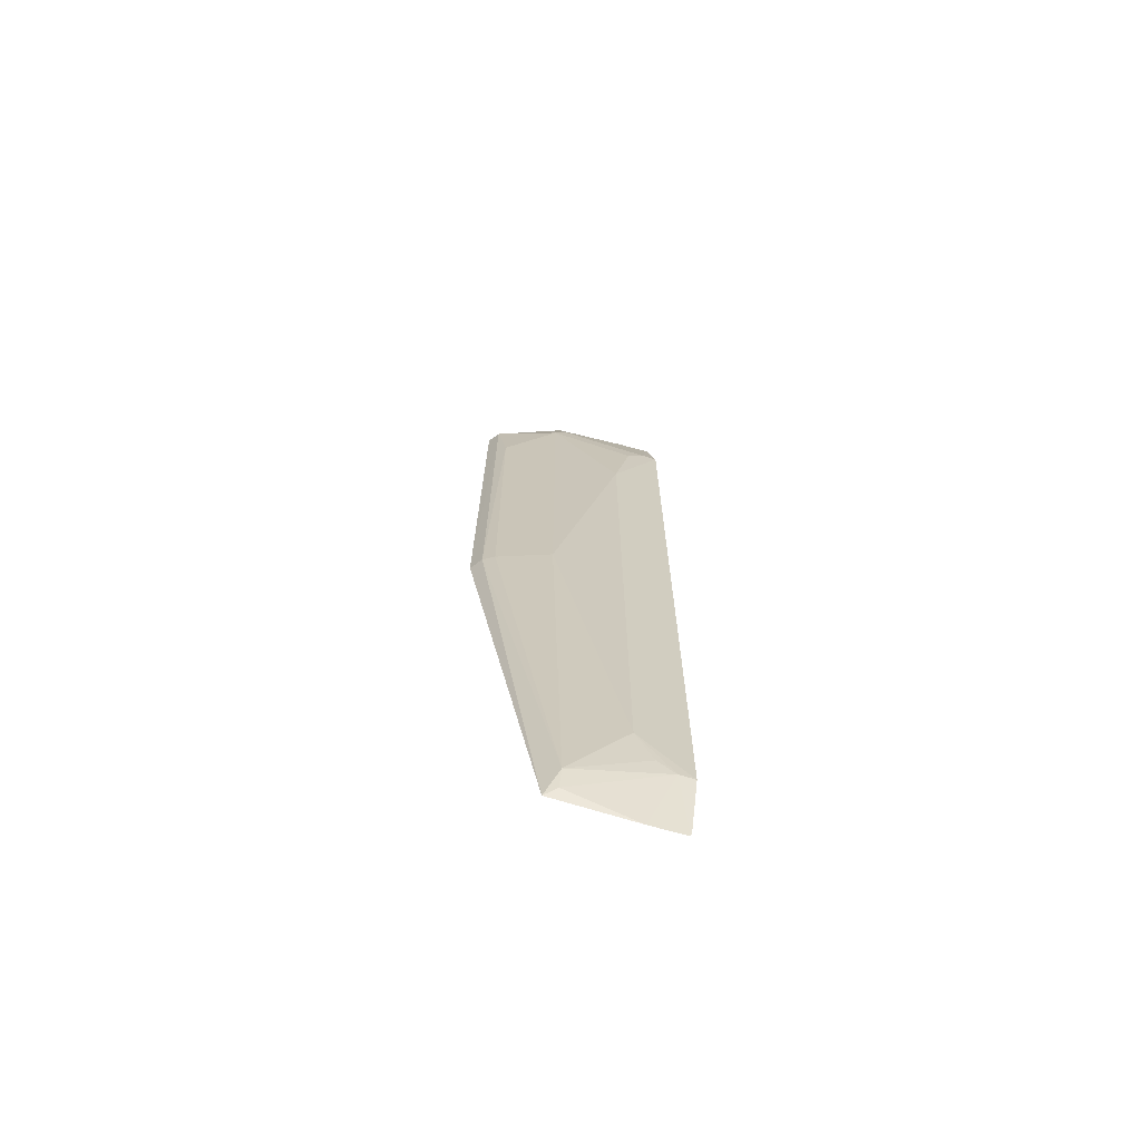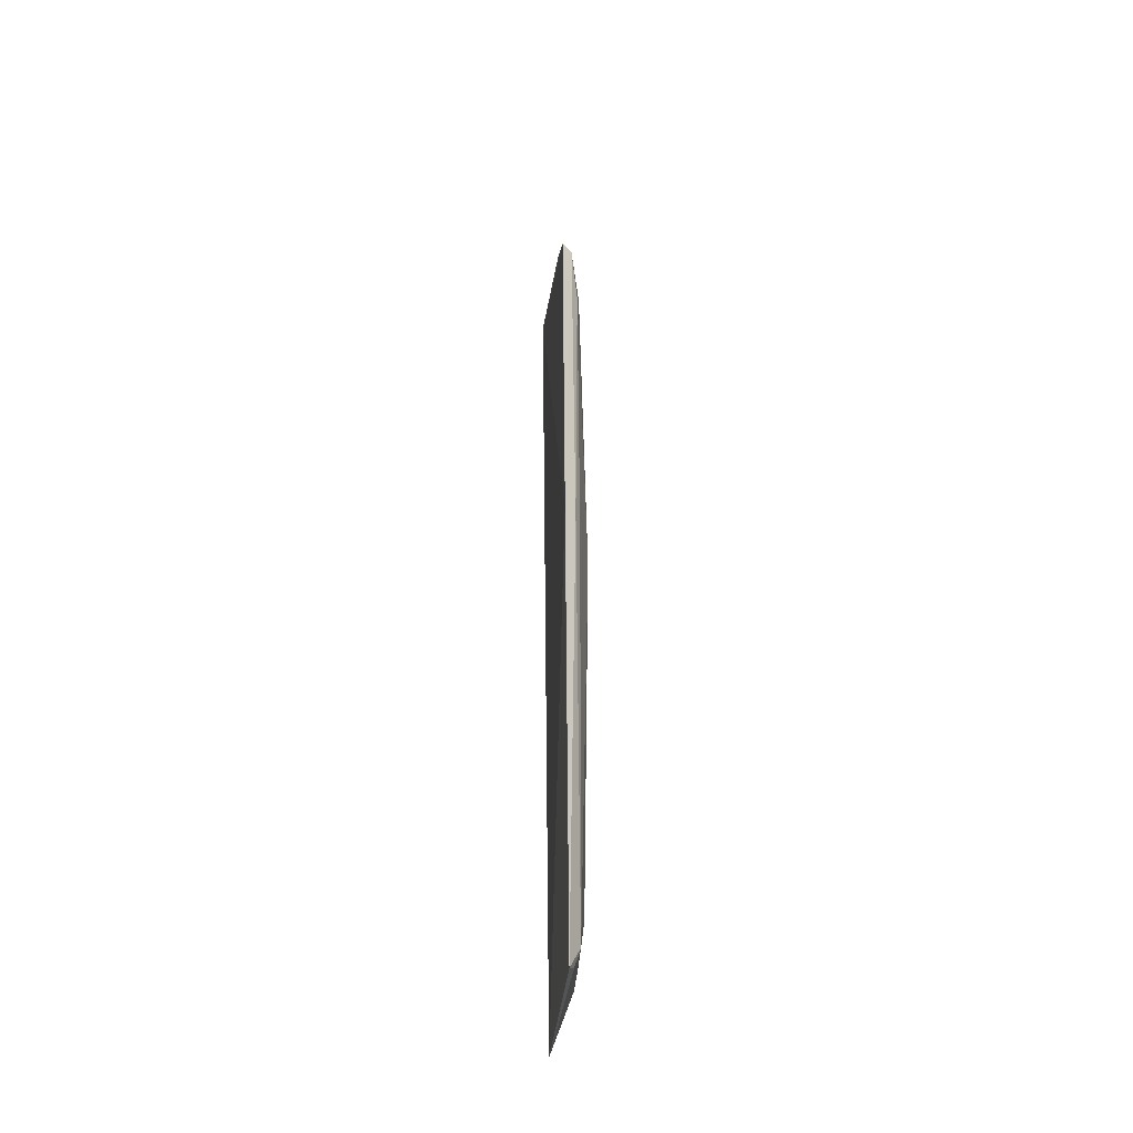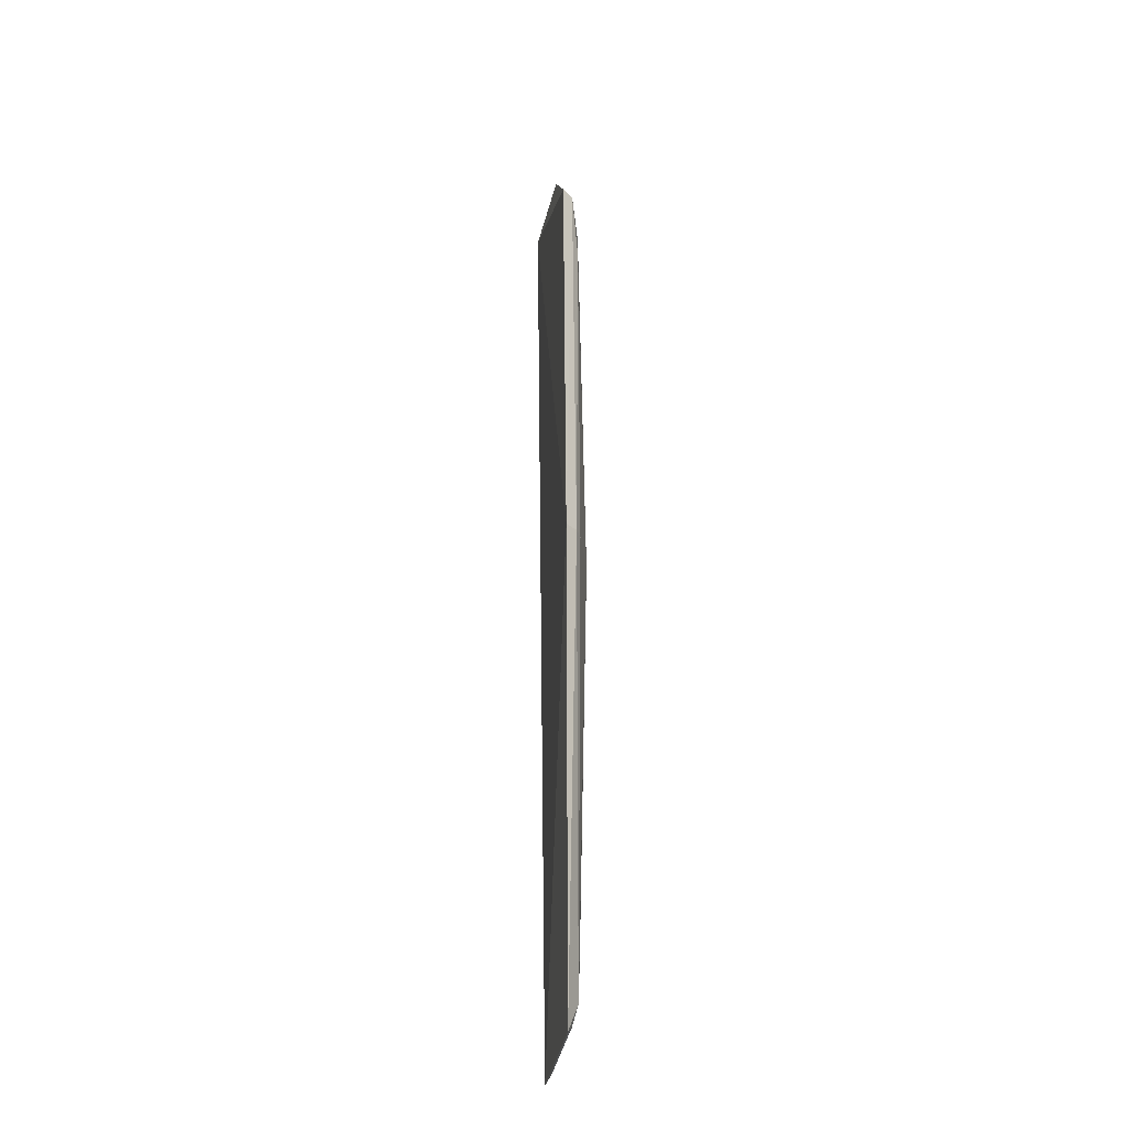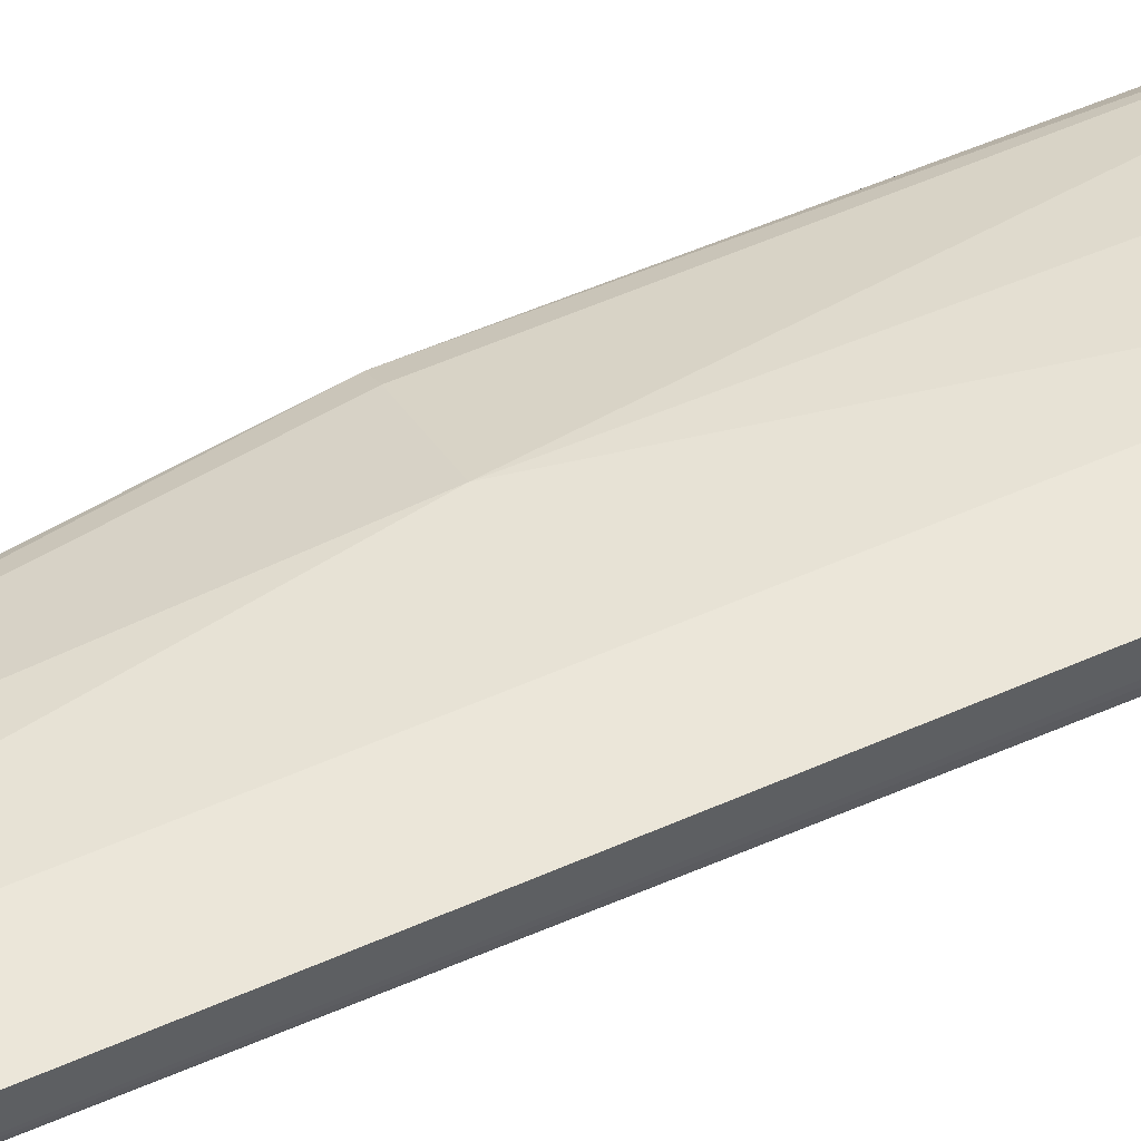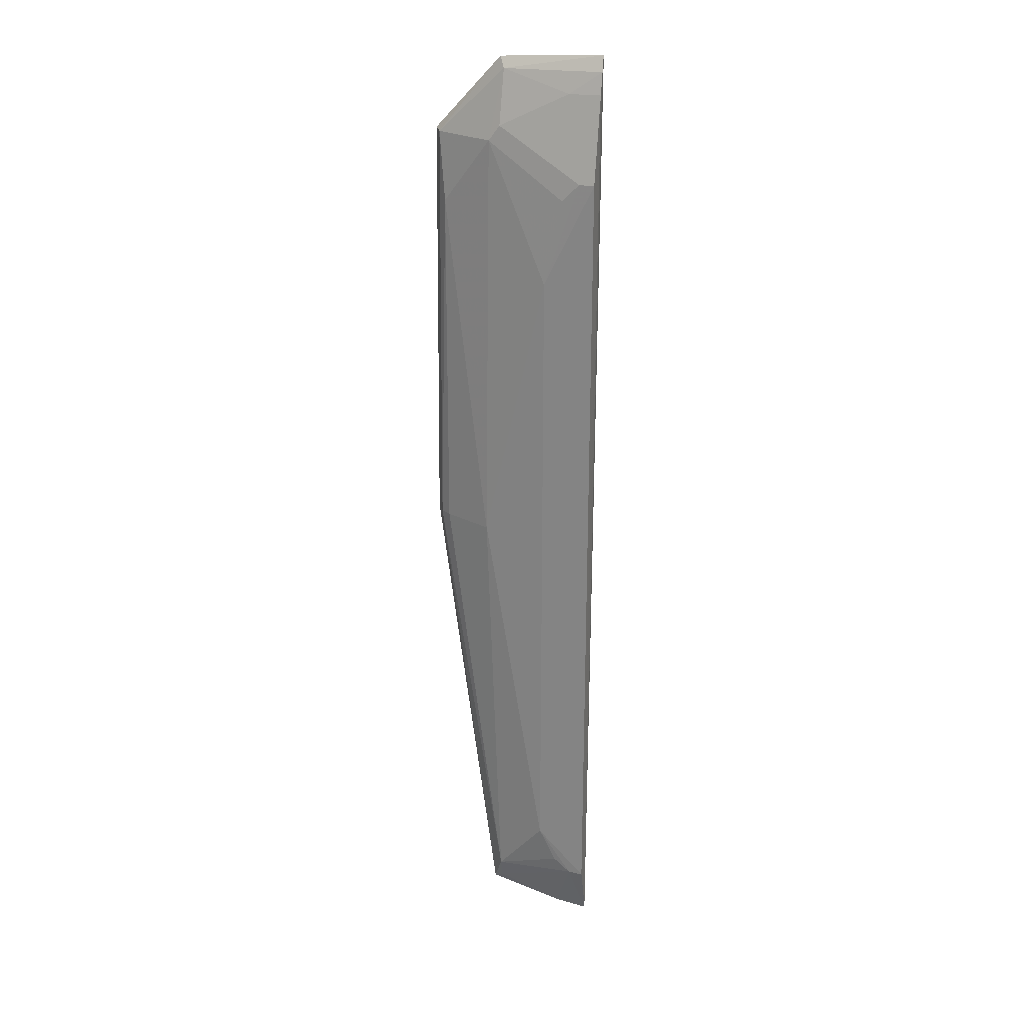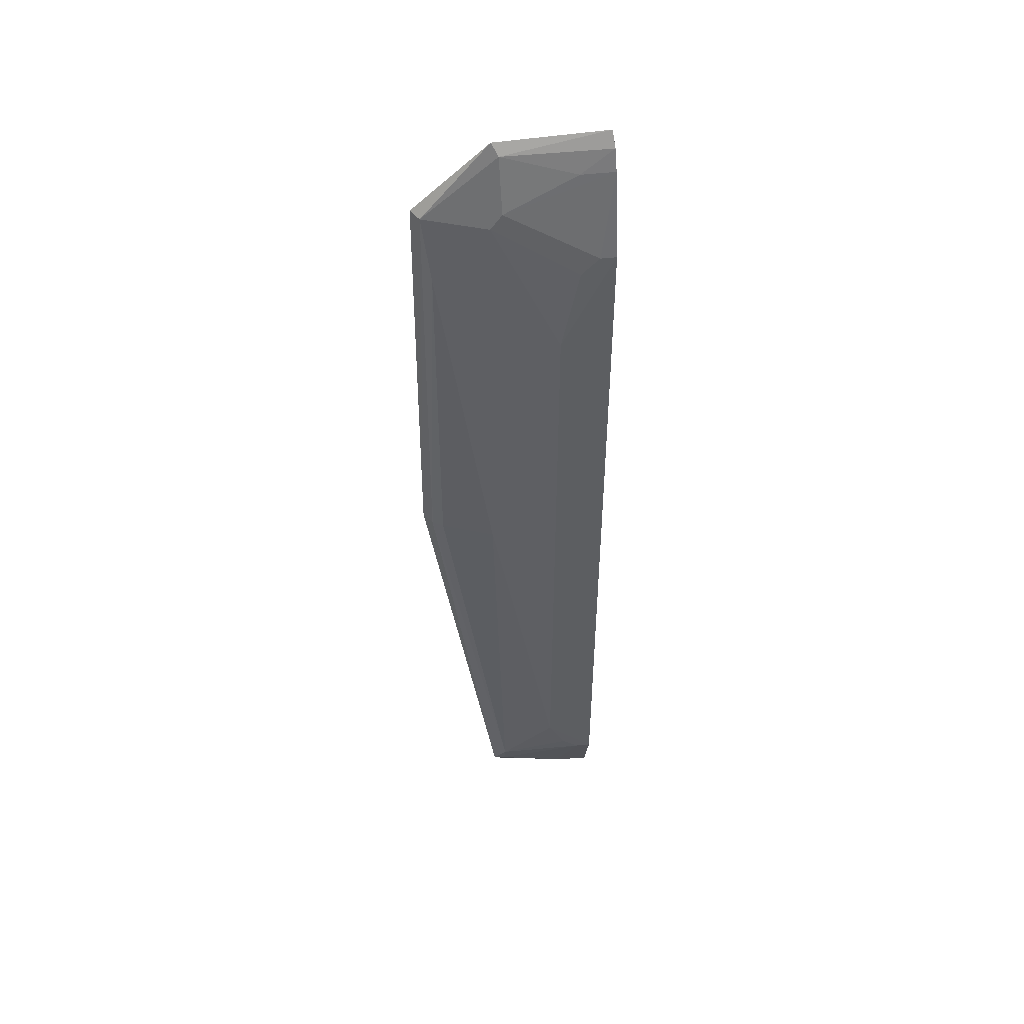
<metadata>
{"format":"obj","ext":"obj","renderer":"f3d","projection":"perspective","resolution":1024,"background":"white","views":[{"elev":-68.9,"azim":-21.4,"up":"+Y"},{"elev":-45.3,"azim":-105.7,"up":"+Y"},{"elev":-31.9,"azim":-107.5,"up":"+Y"},{"elev":54.5,"azim":64.6,"up":"+Z"},{"elev":23.8,"azim":17.5,"up":"+Y"},{"elev":48.8,"azim":-10.8,"up":"+Y"}]}
</metadata>
<code>
v -0.1517 -0.4161 0.1232
v -0.2452 0.4208 0.1011
v -0.1525 0.4272 0.111
v -0.2403 0.4118 0.1078
v -0.3113 -0.007576 0.09011
v -0.151 0.3242 0.1394
v -0.3022 0.3531 0.09876
v -0.3085 0.3544 0.08833
v -0.151 0.3966 0.1235
v -0.1945 -0.3242 0.1379
v -0.2498 0.3525 0.1209
v -0.1509 -0.366 0.1394
v -0.1511 -0.4117 0.1246
v -0.1515 0.4146 0.1181
v -0.2497 -0.4061 0.1106
v -0.2519 -0.007586 0.1266
v -0.2401 0.3658 0.1211
v -0.1793 0.3957 0.1207
v -0.2403 -0.3812 0.1219
v -0.2955 -0.007589 0.1072
v -0.2954 0.2941 0.106
v -0.1946 0.2348 0.138
v -0.1794 0.3089 0.1377
v -0.1644 0.3242 0.1385
v -0.1793 -0.3544 0.1375
v -0.2403 -0.3992 0.1167
v -0.3046 -0.007582 0.1011
v -0.1642 -0.3659 0.1384
v -0.1814 -0.4153 0.1199
f 3 2 4
f 5 3 1
f 7 4 2
f 8 2 3
f 8 3 5
f 8 7 2
f 8 5 7
f 11 4 7
f 12 9 6
f 13 1 3
f 13 12 1
f 13 9 12
f 14 3 4
f 14 13 3
f 14 9 13
f 15 5 1
f 17 4 11
f 18 14 4
f 18 9 14
f 18 17 9
f 18 4 17
f 19 10 16
f 20 19 16
f 21 16 11
f 21 11 7
f 21 20 16
f 22 16 10
f 22 11 16
f 22 12 6
f 22 10 12
f 23 17 11
f 23 11 22
f 24 6 9
f 24 9 17
f 24 17 23
f 24 23 22
f 24 22 6
f 25 10 19
f 26 19 15
f 27 7 5
f 27 5 15
f 27 15 19
f 27 19 20
f 27 21 7
f 27 20 21
f 28 25 19
f 28 12 10
f 28 10 25
f 28 19 26
f 28 1 12
f 29 26 15
f 29 15 1
f 29 28 26
f 29 1 28

</code>
